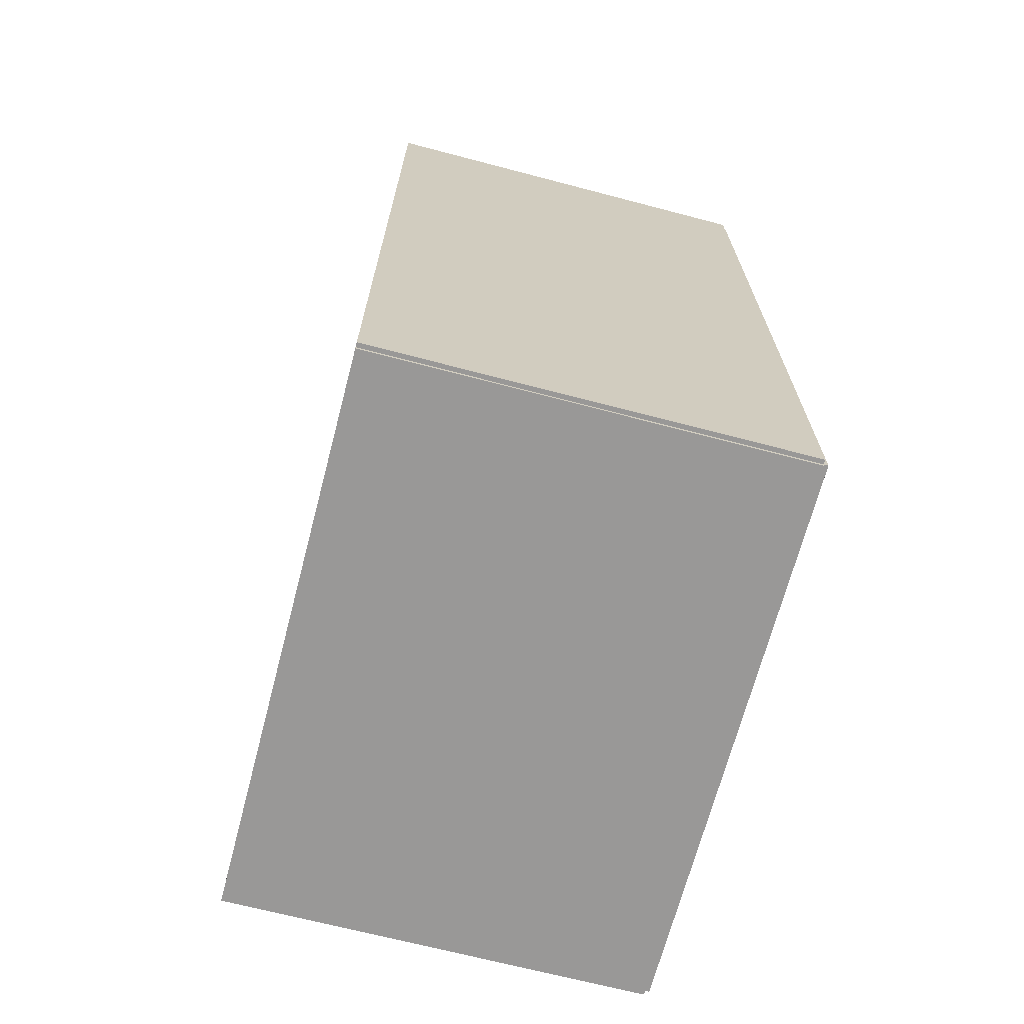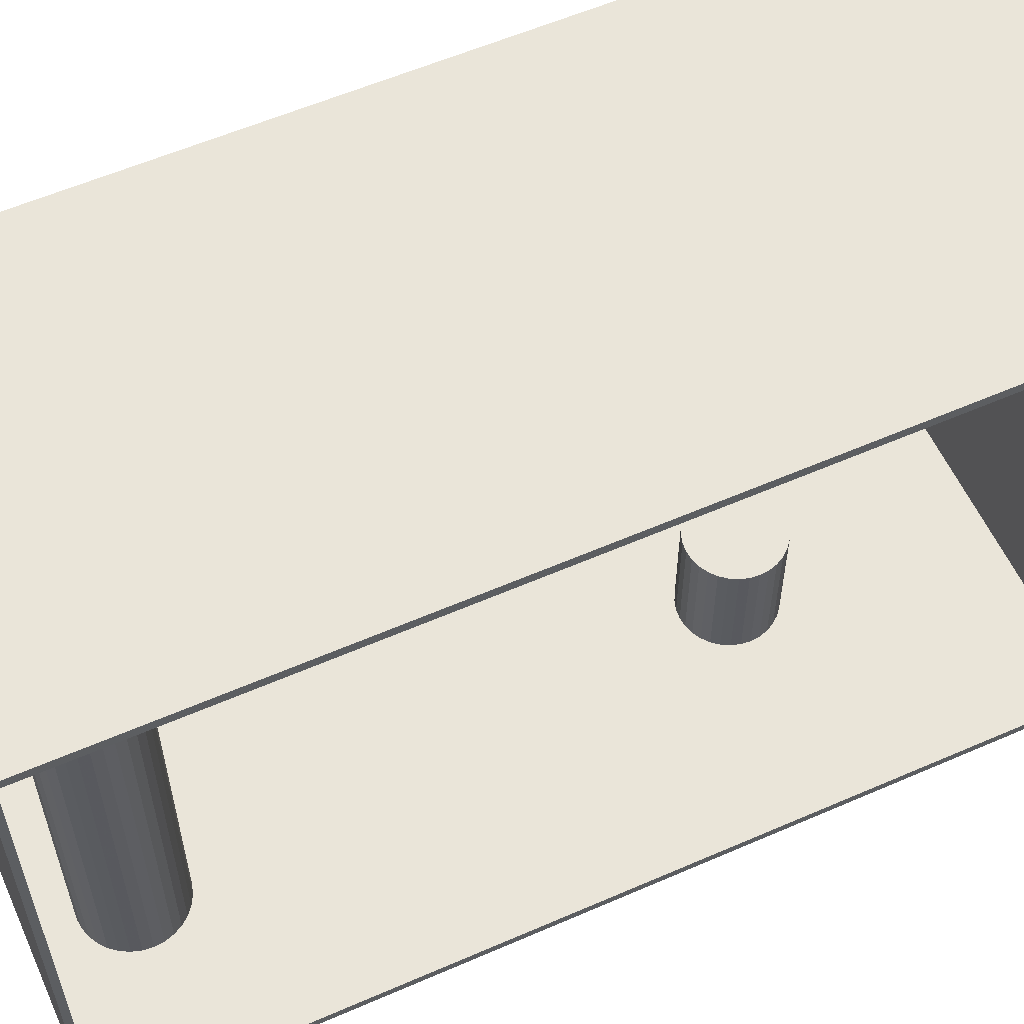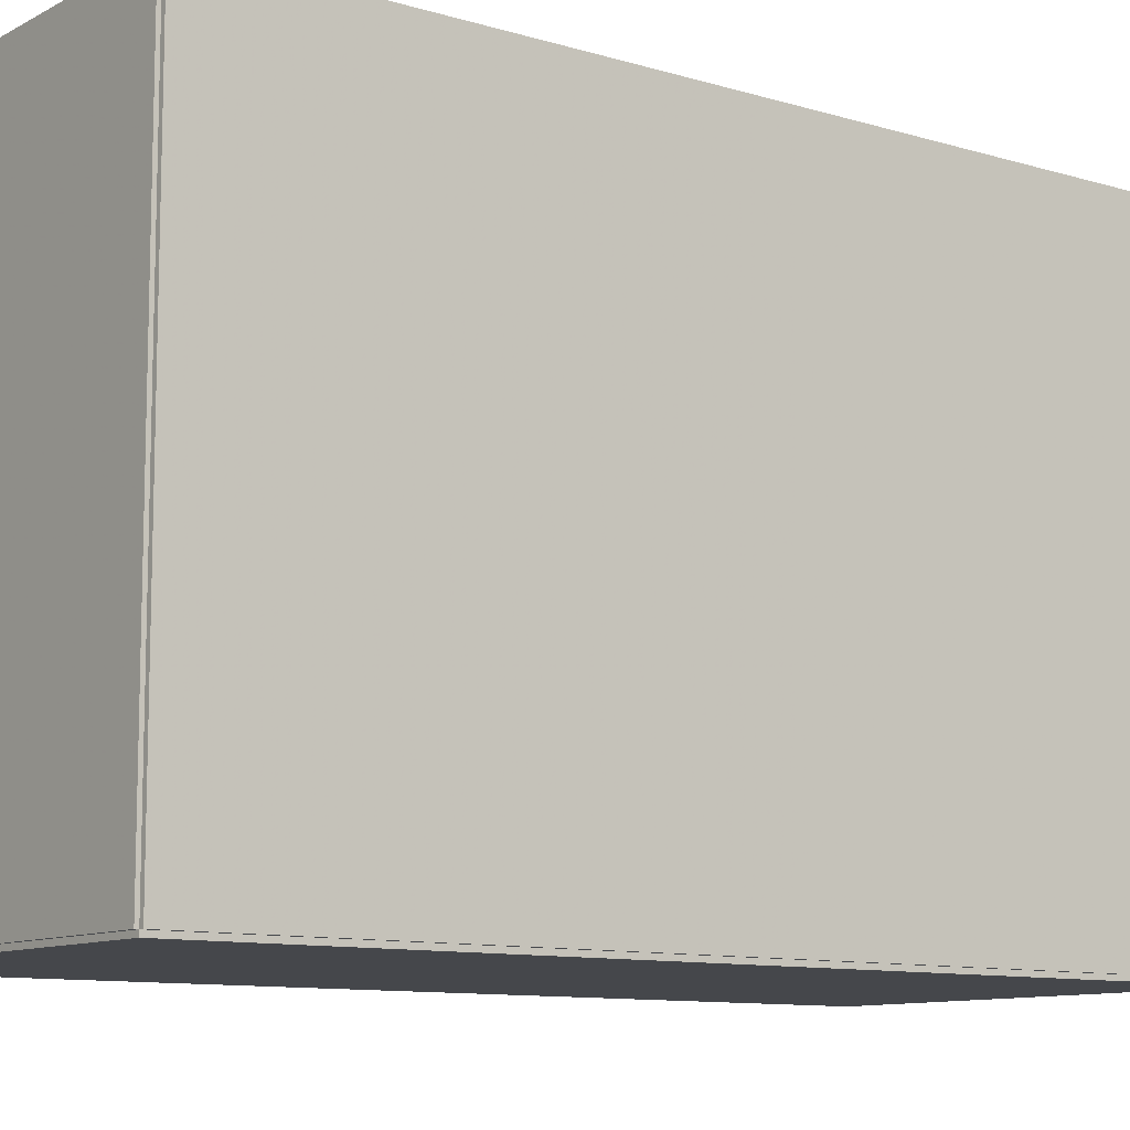
<metadata>
{"format":"obj","ext":"obj","renderer":"f3d","projection":"perspective","resolution":1024,"background":"white","views":[{"elev":-68.7,"azim":165.3,"up":"+Y"},{"elev":57.9,"azim":65.7,"up":"+Z"},{"elev":-10.3,"azim":-127.2,"up":"+Z"}]}
</metadata>
<code>
v -0.1047 -0.2243 -0.002268
v -0.1047 -0.2243 0.002268
v -0.1047 0.2243 -0.002268
v -0.1047 0.2243 0.002268
v 0.1047 -0.2243 -0.002268
v 0.1047 -0.2243 0.002268
v 0.1047 0.2243 -0.002268
v 0.1047 0.2243 0.002268
v -0.1025 -0.2243 0
v -0.107 -0.2243 0
v -0.1025 0.2243 0
v -0.107 0.2243 0
v -0.1025 -0.2243 0.2812
v -0.107 -0.2243 0.2812
v -0.1025 0.2243 0.2812
v -0.107 0.2243 0.2812
v -0.1047 0.2227 0.2812
v -0.1047 0.226 0.2812
v -0.1047 0.2227 0
v -0.1047 0.226 0
v 0.1047 0.2227 0.2812
v 0.1047 0.226 0.2812
v 0.1047 0.2227 0
v 0.1047 0.226 0
v -0.1047 -0.2227 0
v -0.1047 -0.226 0
v -0.1047 -0.2227 0.2812
v -0.1047 -0.226 0.2812
v 0.1047 -0.2227 0
v 0.1047 -0.226 0
v 0.1047 -0.2227 0.2812
v 0.1047 -0.226 0.2812
v -0.1047 -0.2243 0.279
v -0.1047 -0.2243 0.2835
v -0.1047 0.2243 0.279
v -0.1047 0.2243 0.2835
v 0.1047 -0.2243 0.279
v 0.1047 -0.2243 0.2835
v 0.1047 0.2243 0.279
v 0.1047 0.2243 0.2835
v 0.0255 -0.1806 0.004535
v 0.04973 -0.1806 0.004535
v 0.04973 -0.1806 0.09003
v 0.0255 -0.1806 0.09003
v 0.04926 -0.1758 0.004535
v 0.04926 -0.1758 0.09003
v 0.04789 -0.1713 0.004535
v 0.04789 -0.1713 0.09003
v 0.04565 -0.1671 0.004535
v 0.04565 -0.1671 0.09003
v 0.04263 -0.1634 0.004535
v 0.04263 -0.1634 0.09003
v 0.03896 -0.1604 0.004535
v 0.03896 -0.1604 0.09003
v 0.03478 -0.1582 0.004535
v 0.03478 -0.1582 0.09003
v 0.03023 -0.1568 0.004535
v 0.03023 -0.1568 0.09003
v 0.0255 -0.1563 0.004535
v 0.0255 -0.1563 0.09003
v 0.02078 -0.1568 0.004535
v 0.02078 -0.1568 0.09003
v 0.01623 -0.1582 0.004535
v 0.01623 -0.1582 0.09003
v 0.01205 -0.1604 0.004535
v 0.01205 -0.1604 0.09003
v 0.008375 -0.1634 0.004535
v 0.008375 -0.1634 0.09003
v 0.005362 -0.1671 0.004535
v 0.005362 -0.1671 0.09003
v 0.003123 -0.1713 0.004535
v 0.003123 -0.1713 0.09003
v 0.001745 -0.1758 0.004535
v 0.001745 -0.1758 0.09003
v 0.001279 -0.1806 0.004535
v 0.001279 -0.1806 0.09003
v 0.001745 -0.1853 0.004535
v 0.001745 -0.1853 0.09003
v 0.003123 -0.1898 0.004535
v 0.003123 -0.1898 0.09003
v 0.005362 -0.194 0.004535
v 0.005362 -0.194 0.09003
v 0.008375 -0.1977 0.004535
v 0.008375 -0.1977 0.09003
v 0.01205 -0.2007 0.004535
v 0.01205 -0.2007 0.09003
v 0.01623 -0.2029 0.004535
v 0.01623 -0.2029 0.09003
v 0.02078 -0.2043 0.004535
v 0.02078 -0.2043 0.09003
v 0.0255 -0.2048 0.004535
v 0.0255 -0.2048 0.09003
v 0.03023 -0.2043 0.004535
v 0.03023 -0.2043 0.09003
v 0.03478 -0.2029 0.004535
v 0.03478 -0.2029 0.09003
v 0.03896 -0.2007 0.004535
v 0.03896 -0.2007 0.09003
v 0.04263 -0.1977 0.004535
v 0.04263 -0.1977 0.09003
v 0.04565 -0.194 0.004535
v 0.04565 -0.194 0.09003
v 0.04789 -0.1898 0.004535
v 0.04789 -0.1898 0.09003
v 0.04926 -0.1853 0.004535
v 0.04926 -0.1853 0.09003
v 0.0255 -0.1806 0.09003
v 0.04973 -0.1806 0.09003
v 0.04973 -0.1806 0.1755
v 0.0255 -0.1806 0.1755
v 0.04926 -0.1758 0.09003
v 0.04926 -0.1758 0.1755
v 0.04789 -0.1713 0.09003
v 0.04789 -0.1713 0.1755
v 0.04565 -0.1671 0.09003
v 0.04565 -0.1671 0.1755
v 0.04263 -0.1634 0.09003
v 0.04263 -0.1634 0.1755
v 0.03896 -0.1604 0.09003
v 0.03896 -0.1604 0.1755
v 0.03478 -0.1582 0.09003
v 0.03478 -0.1582 0.1755
v 0.03023 -0.1568 0.09003
v 0.03023 -0.1568 0.1755
v 0.0255 -0.1563 0.09003
v 0.0255 -0.1563 0.1755
v 0.02078 -0.1568 0.09003
v 0.02078 -0.1568 0.1755
v 0.01623 -0.1582 0.09003
v 0.01623 -0.1582 0.1755
v 0.01205 -0.1604 0.09003
v 0.01205 -0.1604 0.1755
v 0.008375 -0.1634 0.09003
v 0.008375 -0.1634 0.1755
v 0.005362 -0.1671 0.09003
v 0.005362 -0.1671 0.1755
v 0.003123 -0.1713 0.09003
v 0.003123 -0.1713 0.1755
v 0.001745 -0.1758 0.09003
v 0.001745 -0.1758 0.1755
v 0.001279 -0.1806 0.09003
v 0.001279 -0.1806 0.1755
v 0.001745 -0.1853 0.09003
v 0.001745 -0.1853 0.1755
v 0.003123 -0.1898 0.09003
v 0.003123 -0.1898 0.1755
v 0.005362 -0.194 0.09003
v 0.005362 -0.194 0.1755
v 0.008375 -0.1977 0.09003
v 0.008375 -0.1977 0.1755
v 0.01205 -0.2007 0.09003
v 0.01205 -0.2007 0.1755
v 0.01623 -0.2029 0.09003
v 0.01623 -0.2029 0.1755
v 0.02078 -0.2043 0.09003
v 0.02078 -0.2043 0.1755
v 0.0255 -0.2048 0.09003
v 0.0255 -0.2048 0.1755
v 0.03023 -0.2043 0.09003
v 0.03023 -0.2043 0.1755
v 0.03478 -0.2029 0.09003
v 0.03478 -0.2029 0.1755
v 0.03896 -0.2007 0.09003
v 0.03896 -0.2007 0.1755
v 0.04263 -0.1977 0.09003
v 0.04263 -0.1977 0.1755
v 0.04565 -0.194 0.09003
v 0.04565 -0.194 0.1755
v 0.04789 -0.1898 0.09003
v 0.04789 -0.1898 0.1755
v 0.04926 -0.1853 0.09003
v 0.04926 -0.1853 0.1755
v 0.0255 -0.1806 0.1755
v 0.04973 -0.1806 0.1755
v 0.04973 -0.1806 0.261
v 0.0255 -0.1806 0.261
v 0.04926 -0.1758 0.1755
v 0.04926 -0.1758 0.261
v 0.04789 -0.1713 0.1755
v 0.04789 -0.1713 0.261
v 0.04565 -0.1671 0.1755
v 0.04565 -0.1671 0.261
v 0.04263 -0.1634 0.1755
v 0.04263 -0.1634 0.261
v 0.03896 -0.1604 0.1755
v 0.03896 -0.1604 0.261
v 0.03478 -0.1582 0.1755
v 0.03478 -0.1582 0.261
v 0.03023 -0.1568 0.1755
v 0.03023 -0.1568 0.261
v 0.0255 -0.1563 0.1755
v 0.0255 -0.1563 0.261
v 0.02078 -0.1568 0.1755
v 0.02078 -0.1568 0.261
v 0.01623 -0.1582 0.1755
v 0.01623 -0.1582 0.261
v 0.01205 -0.1604 0.1755
v 0.01205 -0.1604 0.261
v 0.008375 -0.1634 0.1755
v 0.008375 -0.1634 0.261
v 0.005362 -0.1671 0.1755
v 0.005362 -0.1671 0.261
v 0.003123 -0.1713 0.1755
v 0.003123 -0.1713 0.261
v 0.001745 -0.1758 0.1755
v 0.001745 -0.1758 0.261
v 0.001279 -0.1806 0.1755
v 0.001279 -0.1806 0.261
v 0.001745 -0.1853 0.1755
v 0.001745 -0.1853 0.261
v 0.003123 -0.1898 0.1755
v 0.003123 -0.1898 0.261
v 0.005362 -0.194 0.1755
v 0.005362 -0.194 0.261
v 0.008375 -0.1977 0.1755
v 0.008375 -0.1977 0.261
v 0.01205 -0.2007 0.1755
v 0.01205 -0.2007 0.261
v 0.01623 -0.2029 0.1755
v 0.01623 -0.2029 0.261
v 0.02078 -0.2043 0.1755
v 0.02078 -0.2043 0.261
v 0.0255 -0.2048 0.1755
v 0.0255 -0.2048 0.261
v 0.03023 -0.2043 0.1755
v 0.03023 -0.2043 0.261
v 0.03478 -0.2029 0.1755
v 0.03478 -0.2029 0.261
v 0.03896 -0.2007 0.1755
v 0.03896 -0.2007 0.261
v 0.04263 -0.1977 0.1755
v 0.04263 -0.1977 0.261
v 0.04565 -0.194 0.1755
v 0.04565 -0.194 0.261
v 0.04789 -0.1898 0.1755
v 0.04789 -0.1898 0.261
v 0.04926 -0.1853 0.1755
v 0.04926 -0.1853 0.261
v -0.0002706 0.1012 0.004535
v 0.0224 0.1012 0.004535
v 0.0224 0.1012 0.05963
v -0.0002706 0.1012 0.05963
v 0.02196 0.1057 0.004535
v 0.02196 0.1057 0.05963
v 0.02067 0.1099 0.004535
v 0.02067 0.1099 0.05963
v 0.01858 0.1138 0.004535
v 0.01858 0.1138 0.05963
v 0.01576 0.1173 0.004535
v 0.01576 0.1173 0.05963
v 0.01232 0.1201 0.004535
v 0.01232 0.1201 0.05963
v 0.008404 0.1222 0.004535
v 0.008404 0.1222 0.05963
v 0.004151 0.1235 0.004535
v 0.004151 0.1235 0.05963
v -0.0002706 0.1239 0.004535
v -0.0002706 0.1239 0.05963
v -0.004693 0.1235 0.004535
v -0.004693 0.1235 0.05963
v -0.008945 0.1222 0.004535
v -0.008945 0.1222 0.05963
v -0.01286 0.1201 0.004535
v -0.01286 0.1201 0.05963
v -0.0163 0.1173 0.004535
v -0.0163 0.1173 0.05963
v -0.01912 0.1138 0.004535
v -0.01912 0.1138 0.05963
v -0.02121 0.1099 0.004535
v -0.02121 0.1099 0.05963
v -0.0225 0.1057 0.004535
v -0.0225 0.1057 0.05963
v -0.02294 0.1012 0.004535
v -0.02294 0.1012 0.05963
v -0.0225 0.09682 0.004535
v -0.0225 0.09682 0.05963
v -0.02121 0.09257 0.004535
v -0.02121 0.09257 0.05963
v -0.01912 0.08865 0.004535
v -0.01912 0.08865 0.05963
v -0.0163 0.08522 0.004535
v -0.0163 0.08522 0.05963
v -0.01286 0.0824 0.004535
v -0.01286 0.0824 0.05963
v -0.008945 0.0803 0.004535
v -0.008945 0.0803 0.05963
v -0.004693 0.07901 0.004535
v -0.004693 0.07901 0.05963
v -0.0002706 0.07858 0.004535
v -0.0002706 0.07858 0.05963
v 0.004151 0.07901 0.004535
v 0.004151 0.07901 0.05963
v 0.008404 0.0803 0.004535
v 0.008404 0.0803 0.05963
v 0.01232 0.0824 0.004535
v 0.01232 0.0824 0.05963
v 0.01576 0.08522 0.004535
v 0.01576 0.08522 0.05963
v 0.01858 0.08865 0.004535
v 0.01858 0.08865 0.05963
v 0.02067 0.09257 0.004535
v 0.02067 0.09257 0.05963
v 0.02196 0.09682 0.004535
v 0.02196 0.09682 0.05963
f 2 4 1
f 5 2 1
f 1 4 3
f 3 5 1
f 2 8 4
f 6 2 5
f 6 8 2
f 4 8 3
f 7 5 3
f 3 8 7
f 7 6 5
f 8 6 7
f 10 12 9
f 13 10 9
f 9 12 11
f 11 13 9
f 10 16 12
f 14 10 13
f 14 16 10
f 12 16 11
f 15 13 11
f 11 16 15
f 15 14 13
f 16 14 15
f 18 20 17
f 21 18 17
f 17 20 19
f 19 21 17
f 18 24 20
f 22 18 21
f 22 24 18
f 20 24 19
f 23 21 19
f 19 24 23
f 23 22 21
f 24 22 23
f 26 28 25
f 29 26 25
f 25 28 27
f 27 29 25
f 26 32 28
f 30 26 29
f 30 32 26
f 28 32 27
f 31 29 27
f 27 32 31
f 31 30 29
f 32 30 31
f 34 36 33
f 37 34 33
f 33 36 35
f 35 37 33
f 34 40 36
f 38 34 37
f 38 40 34
f 36 40 35
f 39 37 35
f 35 40 39
f 39 38 37
f 40 38 39
f 42 41 45
f 42 45 43
f 43 45 46
f 43 46 44
f 45 41 47
f 45 47 46
f 46 47 48
f 46 48 44
f 47 41 49
f 47 49 48
f 48 49 50
f 48 50 44
f 49 41 51
f 49 51 50
f 50 51 52
f 50 52 44
f 51 41 53
f 51 53 52
f 52 53 54
f 52 54 44
f 53 41 55
f 53 55 54
f 54 55 56
f 54 56 44
f 55 41 57
f 55 57 56
f 56 57 58
f 56 58 44
f 57 41 59
f 57 59 58
f 58 59 60
f 58 60 44
f 59 41 61
f 59 61 60
f 60 61 62
f 60 62 44
f 61 41 63
f 61 63 62
f 62 63 64
f 62 64 44
f 63 41 65
f 63 65 64
f 64 65 66
f 64 66 44
f 65 41 67
f 65 67 66
f 66 67 68
f 66 68 44
f 67 41 69
f 67 69 68
f 68 69 70
f 68 70 44
f 69 41 71
f 69 71 70
f 70 71 72
f 70 72 44
f 71 41 73
f 71 73 72
f 72 73 74
f 72 74 44
f 73 41 75
f 73 75 74
f 74 75 76
f 74 76 44
f 75 41 77
f 75 77 76
f 76 77 78
f 76 78 44
f 77 41 79
f 77 79 78
f 78 79 80
f 78 80 44
f 79 41 81
f 79 81 80
f 80 81 82
f 80 82 44
f 81 41 83
f 81 83 82
f 82 83 84
f 82 84 44
f 83 41 85
f 83 85 84
f 84 85 86
f 84 86 44
f 85 41 87
f 85 87 86
f 86 87 88
f 86 88 44
f 87 41 89
f 87 89 88
f 88 89 90
f 88 90 44
f 89 41 91
f 89 91 90
f 90 91 92
f 90 92 44
f 91 41 93
f 91 93 92
f 92 93 94
f 92 94 44
f 93 41 95
f 93 95 94
f 94 95 96
f 94 96 44
f 95 41 97
f 95 97 96
f 96 97 98
f 96 98 44
f 97 41 99
f 97 99 98
f 98 99 100
f 98 100 44
f 99 41 101
f 99 101 100
f 100 101 102
f 100 102 44
f 101 41 103
f 101 103 102
f 102 103 104
f 102 104 44
f 103 41 105
f 103 105 104
f 104 105 106
f 104 106 44
f 105 41 42
f 105 42 106
f 106 42 43
f 106 43 44
f 108 107 111
f 108 111 109
f 109 111 112
f 109 112 110
f 111 107 113
f 111 113 112
f 112 113 114
f 112 114 110
f 113 107 115
f 113 115 114
f 114 115 116
f 114 116 110
f 115 107 117
f 115 117 116
f 116 117 118
f 116 118 110
f 117 107 119
f 117 119 118
f 118 119 120
f 118 120 110
f 119 107 121
f 119 121 120
f 120 121 122
f 120 122 110
f 121 107 123
f 121 123 122
f 122 123 124
f 122 124 110
f 123 107 125
f 123 125 124
f 124 125 126
f 124 126 110
f 125 107 127
f 125 127 126
f 126 127 128
f 126 128 110
f 127 107 129
f 127 129 128
f 128 129 130
f 128 130 110
f 129 107 131
f 129 131 130
f 130 131 132
f 130 132 110
f 131 107 133
f 131 133 132
f 132 133 134
f 132 134 110
f 133 107 135
f 133 135 134
f 134 135 136
f 134 136 110
f 135 107 137
f 135 137 136
f 136 137 138
f 136 138 110
f 137 107 139
f 137 139 138
f 138 139 140
f 138 140 110
f 139 107 141
f 139 141 140
f 140 141 142
f 140 142 110
f 141 107 143
f 141 143 142
f 142 143 144
f 142 144 110
f 143 107 145
f 143 145 144
f 144 145 146
f 144 146 110
f 145 107 147
f 145 147 146
f 146 147 148
f 146 148 110
f 147 107 149
f 147 149 148
f 148 149 150
f 148 150 110
f 149 107 151
f 149 151 150
f 150 151 152
f 150 152 110
f 151 107 153
f 151 153 152
f 152 153 154
f 152 154 110
f 153 107 155
f 153 155 154
f 154 155 156
f 154 156 110
f 155 107 157
f 155 157 156
f 156 157 158
f 156 158 110
f 157 107 159
f 157 159 158
f 158 159 160
f 158 160 110
f 159 107 161
f 159 161 160
f 160 161 162
f 160 162 110
f 161 107 163
f 161 163 162
f 162 163 164
f 162 164 110
f 163 107 165
f 163 165 164
f 164 165 166
f 164 166 110
f 165 107 167
f 165 167 166
f 166 167 168
f 166 168 110
f 167 107 169
f 167 169 168
f 168 169 170
f 168 170 110
f 169 107 171
f 169 171 170
f 170 171 172
f 170 172 110
f 171 107 108
f 171 108 172
f 172 108 109
f 172 109 110
f 174 173 177
f 174 177 175
f 175 177 178
f 175 178 176
f 177 173 179
f 177 179 178
f 178 179 180
f 178 180 176
f 179 173 181
f 179 181 180
f 180 181 182
f 180 182 176
f 181 173 183
f 181 183 182
f 182 183 184
f 182 184 176
f 183 173 185
f 183 185 184
f 184 185 186
f 184 186 176
f 185 173 187
f 185 187 186
f 186 187 188
f 186 188 176
f 187 173 189
f 187 189 188
f 188 189 190
f 188 190 176
f 189 173 191
f 189 191 190
f 190 191 192
f 190 192 176
f 191 173 193
f 191 193 192
f 192 193 194
f 192 194 176
f 193 173 195
f 193 195 194
f 194 195 196
f 194 196 176
f 195 173 197
f 195 197 196
f 196 197 198
f 196 198 176
f 197 173 199
f 197 199 198
f 198 199 200
f 198 200 176
f 199 173 201
f 199 201 200
f 200 201 202
f 200 202 176
f 201 173 203
f 201 203 202
f 202 203 204
f 202 204 176
f 203 173 205
f 203 205 204
f 204 205 206
f 204 206 176
f 205 173 207
f 205 207 206
f 206 207 208
f 206 208 176
f 207 173 209
f 207 209 208
f 208 209 210
f 208 210 176
f 209 173 211
f 209 211 210
f 210 211 212
f 210 212 176
f 211 173 213
f 211 213 212
f 212 213 214
f 212 214 176
f 213 173 215
f 213 215 214
f 214 215 216
f 214 216 176
f 215 173 217
f 215 217 216
f 216 217 218
f 216 218 176
f 217 173 219
f 217 219 218
f 218 219 220
f 218 220 176
f 219 173 221
f 219 221 220
f 220 221 222
f 220 222 176
f 221 173 223
f 221 223 222
f 222 223 224
f 222 224 176
f 223 173 225
f 223 225 224
f 224 225 226
f 224 226 176
f 225 173 227
f 225 227 226
f 226 227 228
f 226 228 176
f 227 173 229
f 227 229 228
f 228 229 230
f 228 230 176
f 229 173 231
f 229 231 230
f 230 231 232
f 230 232 176
f 231 173 233
f 231 233 232
f 232 233 234
f 232 234 176
f 233 173 235
f 233 235 234
f 234 235 236
f 234 236 176
f 235 173 237
f 235 237 236
f 236 237 238
f 236 238 176
f 237 173 174
f 237 174 238
f 238 174 175
f 238 175 176
f 240 239 243
f 240 243 241
f 241 243 244
f 241 244 242
f 243 239 245
f 243 245 244
f 244 245 246
f 244 246 242
f 245 239 247
f 245 247 246
f 246 247 248
f 246 248 242
f 247 239 249
f 247 249 248
f 248 249 250
f 248 250 242
f 249 239 251
f 249 251 250
f 250 251 252
f 250 252 242
f 251 239 253
f 251 253 252
f 252 253 254
f 252 254 242
f 253 239 255
f 253 255 254
f 254 255 256
f 254 256 242
f 255 239 257
f 255 257 256
f 256 257 258
f 256 258 242
f 257 239 259
f 257 259 258
f 258 259 260
f 258 260 242
f 259 239 261
f 259 261 260
f 260 261 262
f 260 262 242
f 261 239 263
f 261 263 262
f 262 263 264
f 262 264 242
f 263 239 265
f 263 265 264
f 264 265 266
f 264 266 242
f 265 239 267
f 265 267 266
f 266 267 268
f 266 268 242
f 267 239 269
f 267 269 268
f 268 269 270
f 268 270 242
f 269 239 271
f 269 271 270
f 270 271 272
f 270 272 242
f 271 239 273
f 271 273 272
f 272 273 274
f 272 274 242
f 273 239 275
f 273 275 274
f 274 275 276
f 274 276 242
f 275 239 277
f 275 277 276
f 276 277 278
f 276 278 242
f 277 239 279
f 277 279 278
f 278 279 280
f 278 280 242
f 279 239 281
f 279 281 280
f 280 281 282
f 280 282 242
f 281 239 283
f 281 283 282
f 282 283 284
f 282 284 242
f 283 239 285
f 283 285 284
f 284 285 286
f 284 286 242
f 285 239 287
f 285 287 286
f 286 287 288
f 286 288 242
f 287 239 289
f 287 289 288
f 288 289 290
f 288 290 242
f 289 239 291
f 289 291 290
f 290 291 292
f 290 292 242
f 291 239 293
f 291 293 292
f 292 293 294
f 292 294 242
f 293 239 295
f 293 295 294
f 294 295 296
f 294 296 242
f 295 239 297
f 295 297 296
f 296 297 298
f 296 298 242
f 297 239 299
f 297 299 298
f 298 299 300
f 298 300 242
f 299 239 301
f 299 301 300
f 300 301 302
f 300 302 242
f 301 239 303
f 301 303 302
f 302 303 304
f 302 304 242
f 303 239 240
f 303 240 304
f 304 240 241
f 304 241 242

</code>
